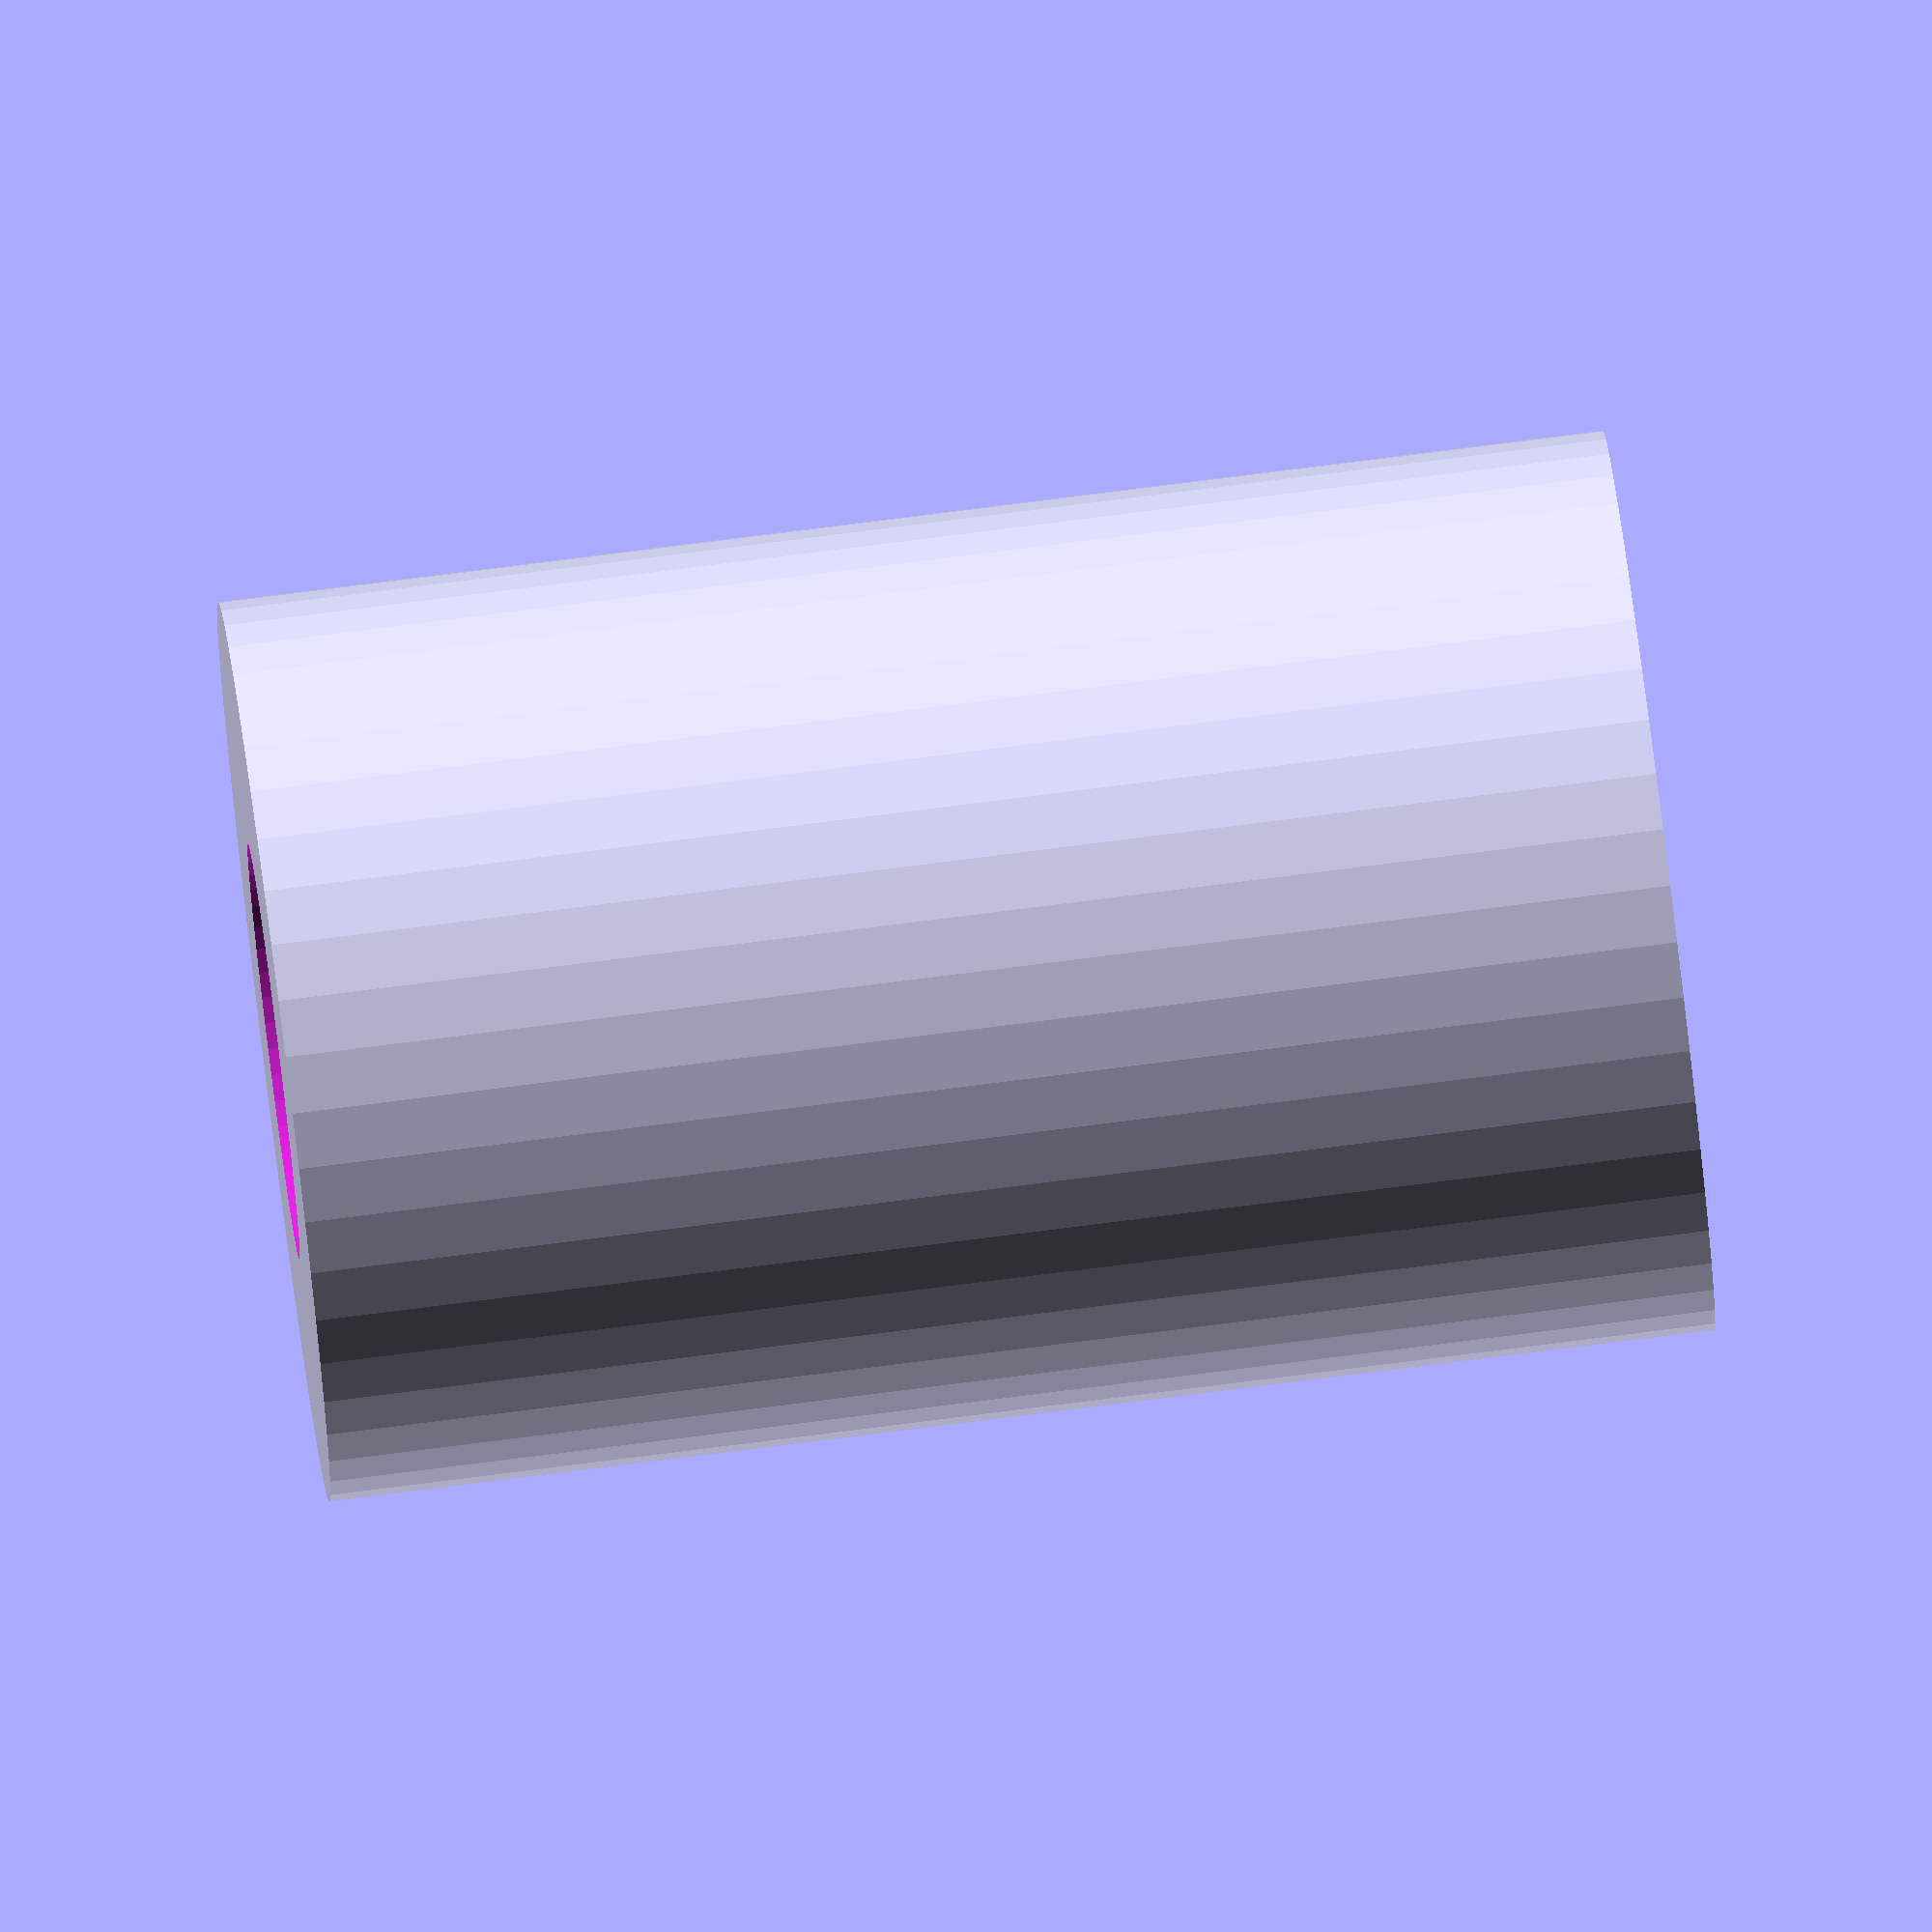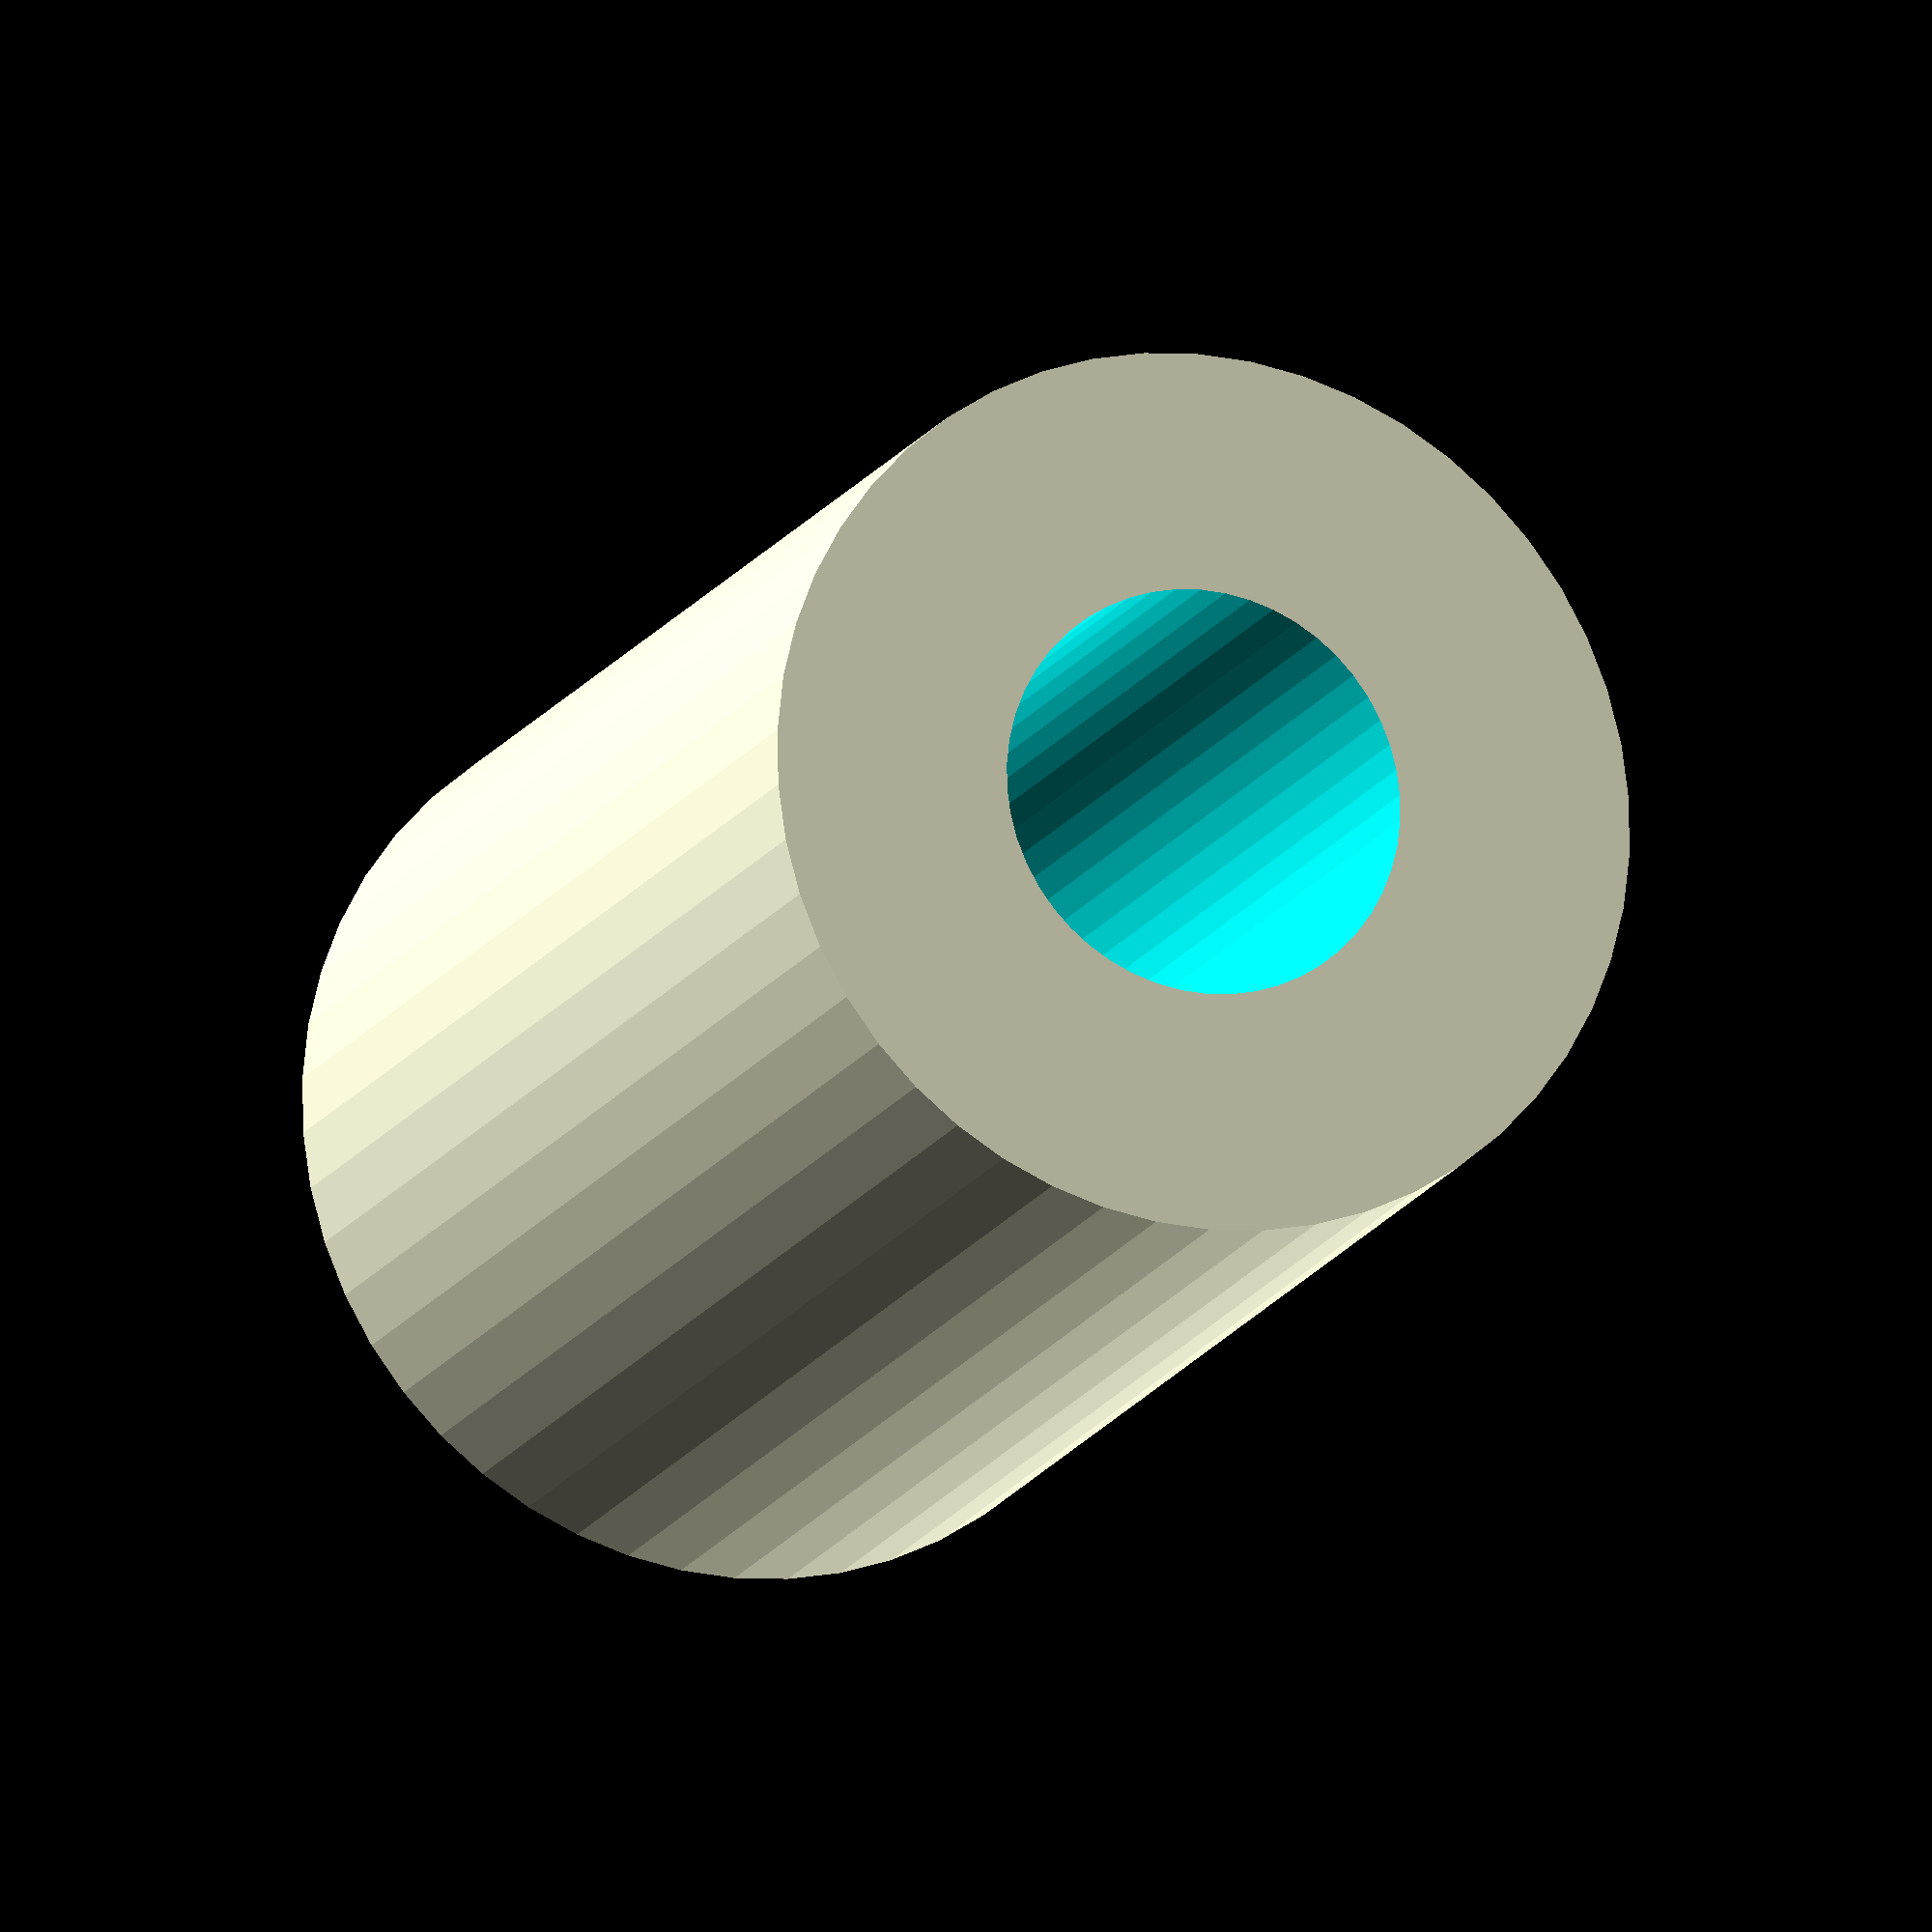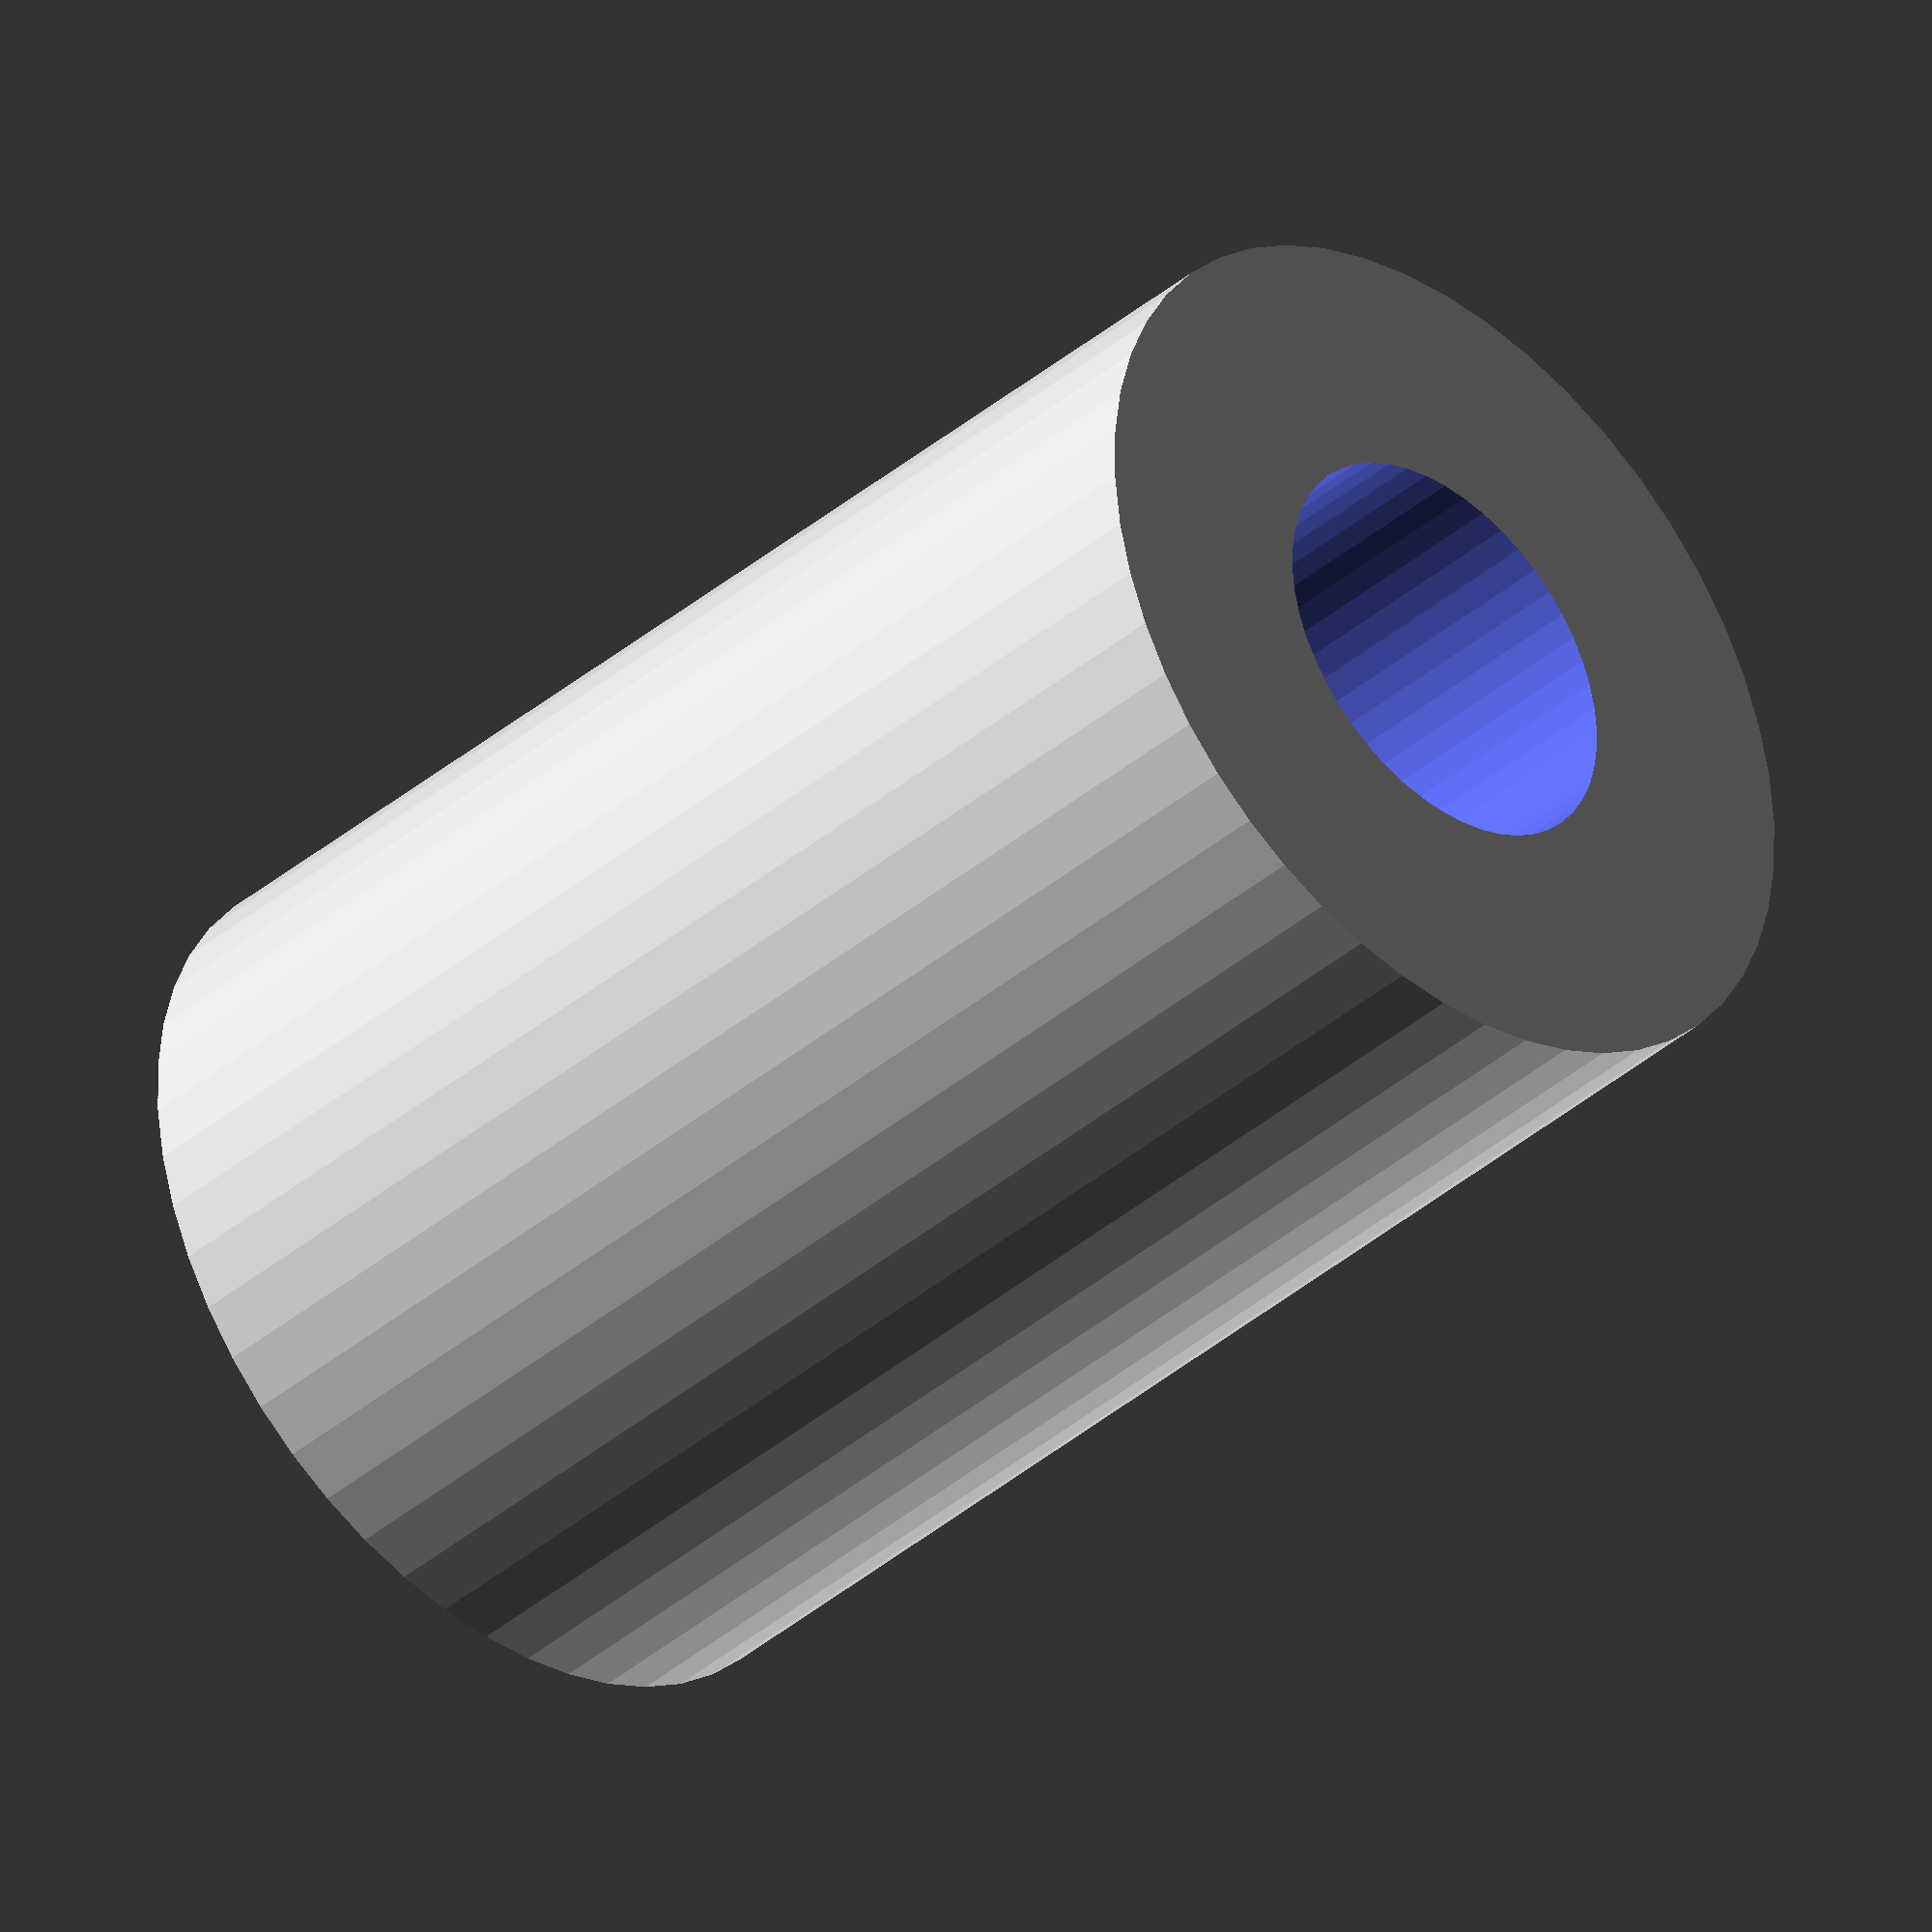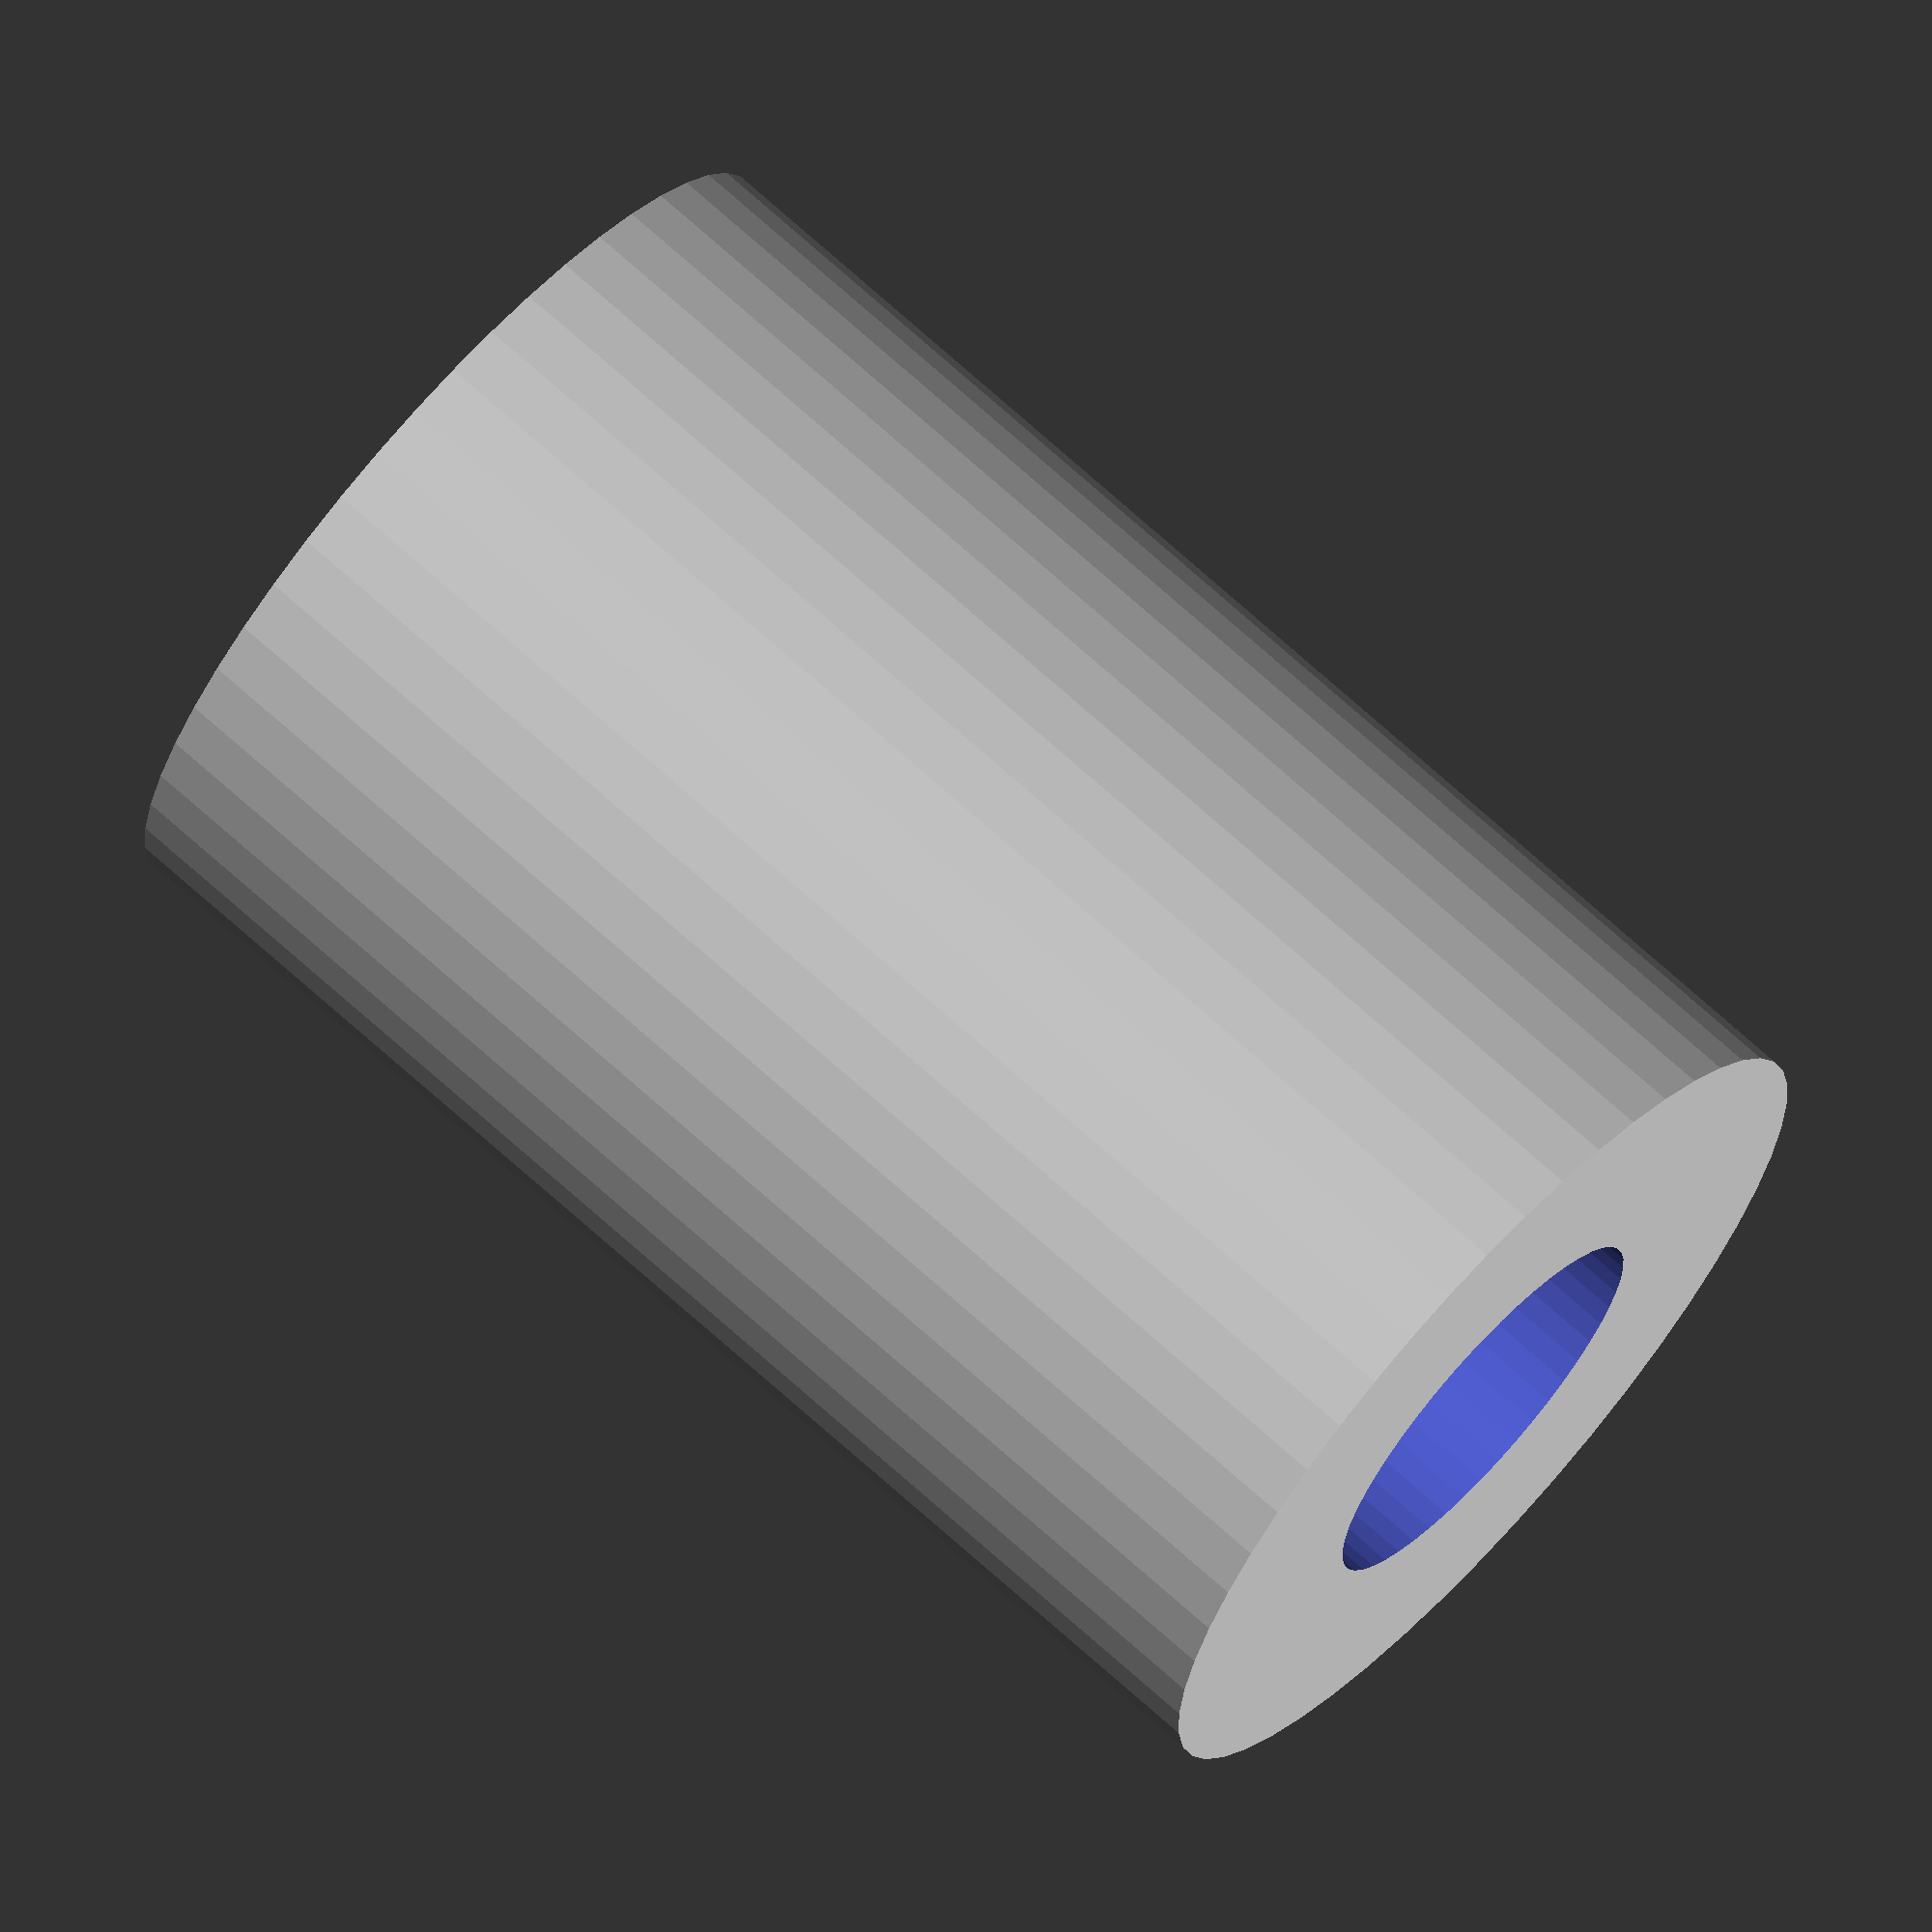
<openscad>
$fn = 50;


difference() {
	union() {
		translate(v = [0, 0, -20.0000000000]) {
			cylinder(h = 40, r = 13.0000000000);
		}
	}
	union() {
		translate(v = [0, 0, -100.0000000000]) {
			cylinder(h = 200, r = 6);
		}
	}
}
</openscad>
<views>
elev=281.3 azim=128.3 roll=262.8 proj=o view=wireframe
elev=15.4 azim=319.6 roll=340.1 proj=o view=wireframe
elev=38.6 azim=25.4 roll=316.7 proj=o view=solid
elev=109.2 azim=256.4 roll=227.8 proj=o view=wireframe
</views>
